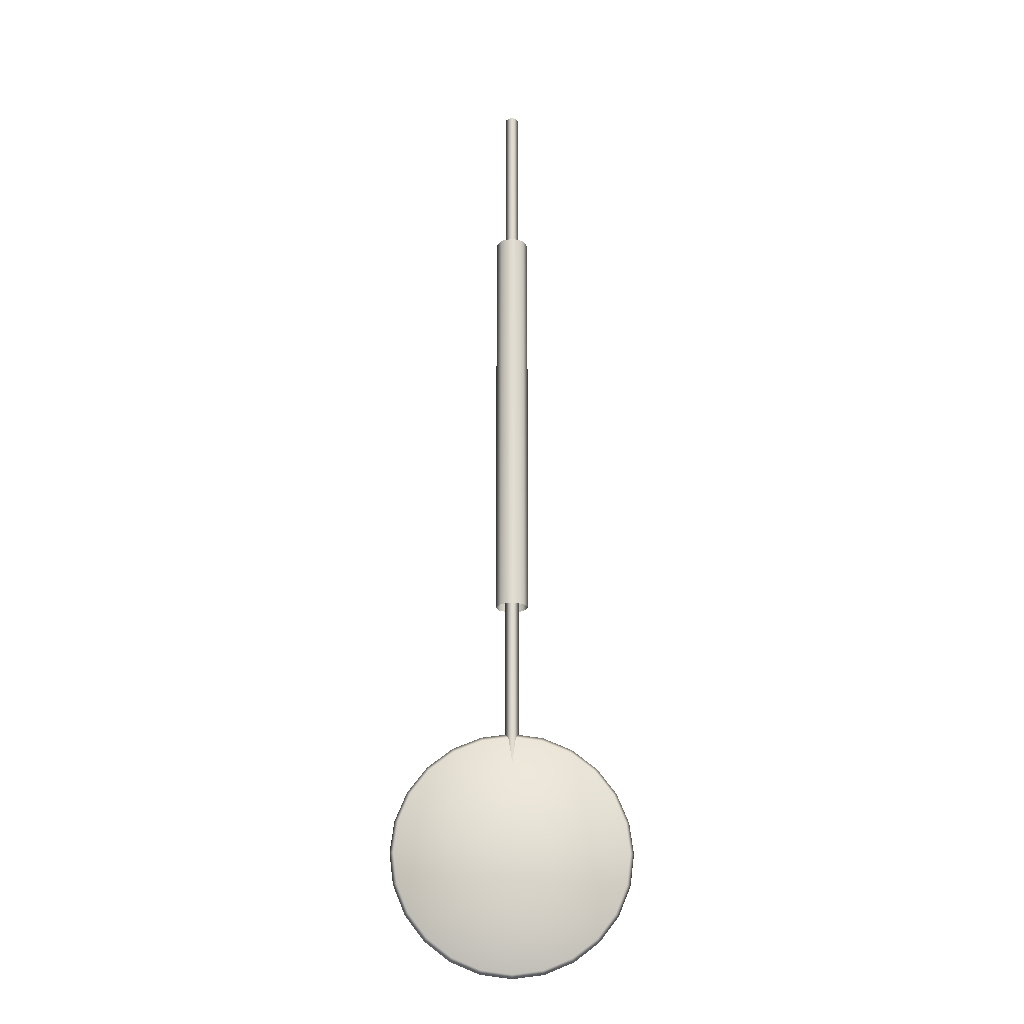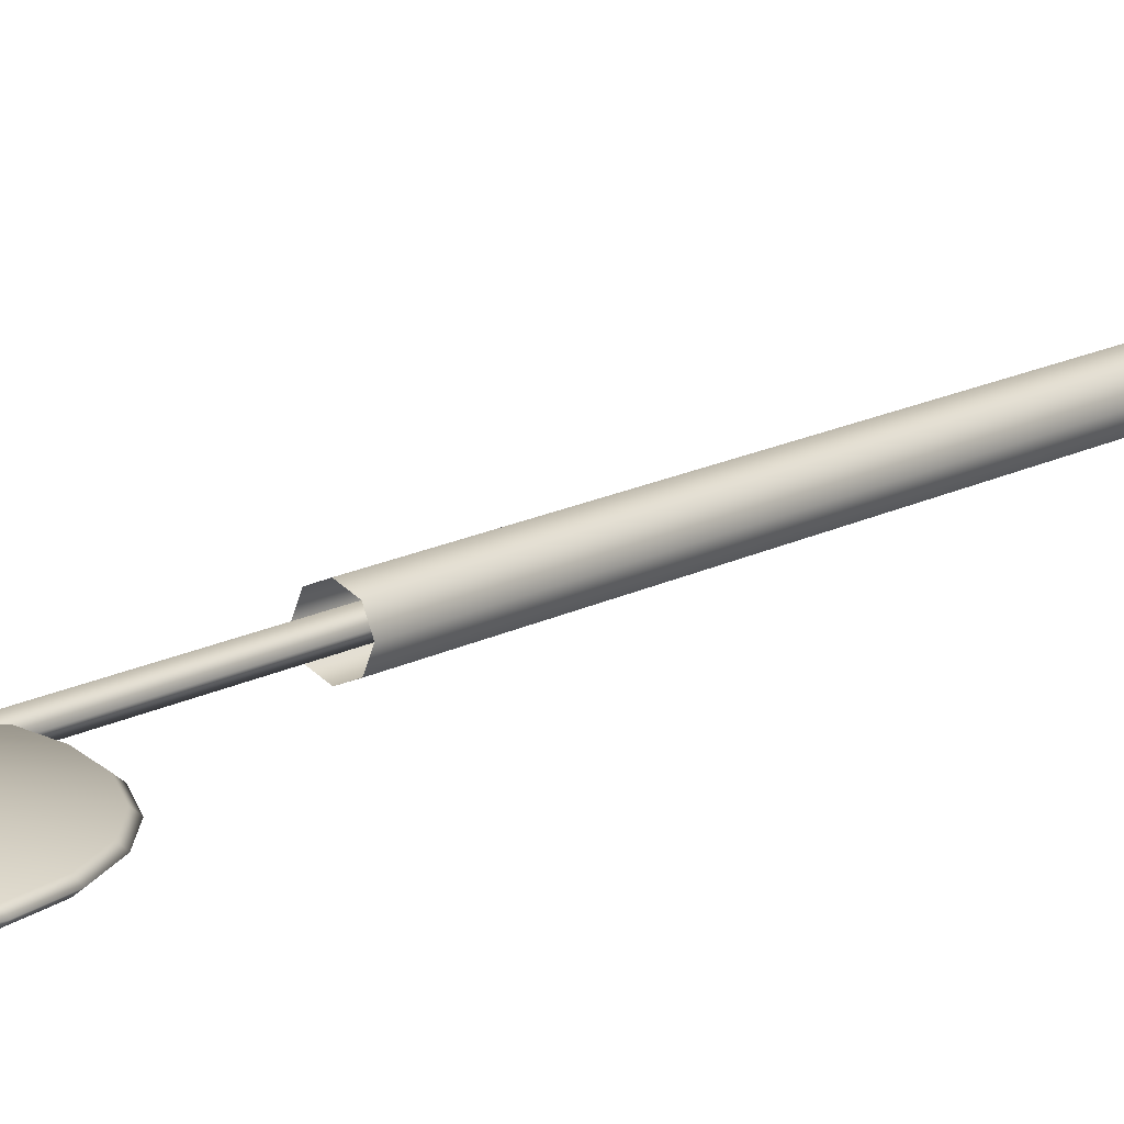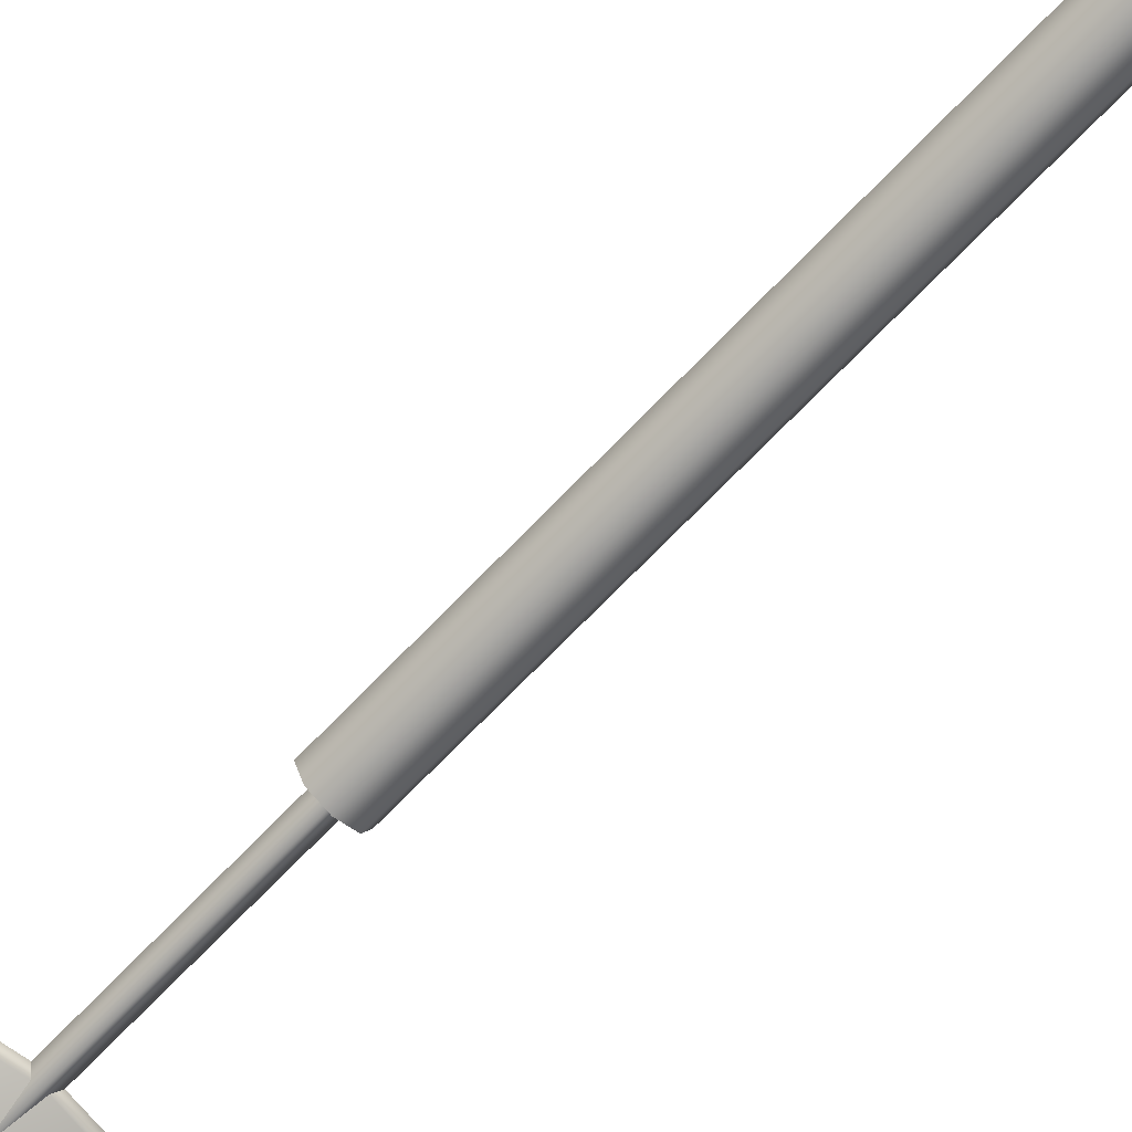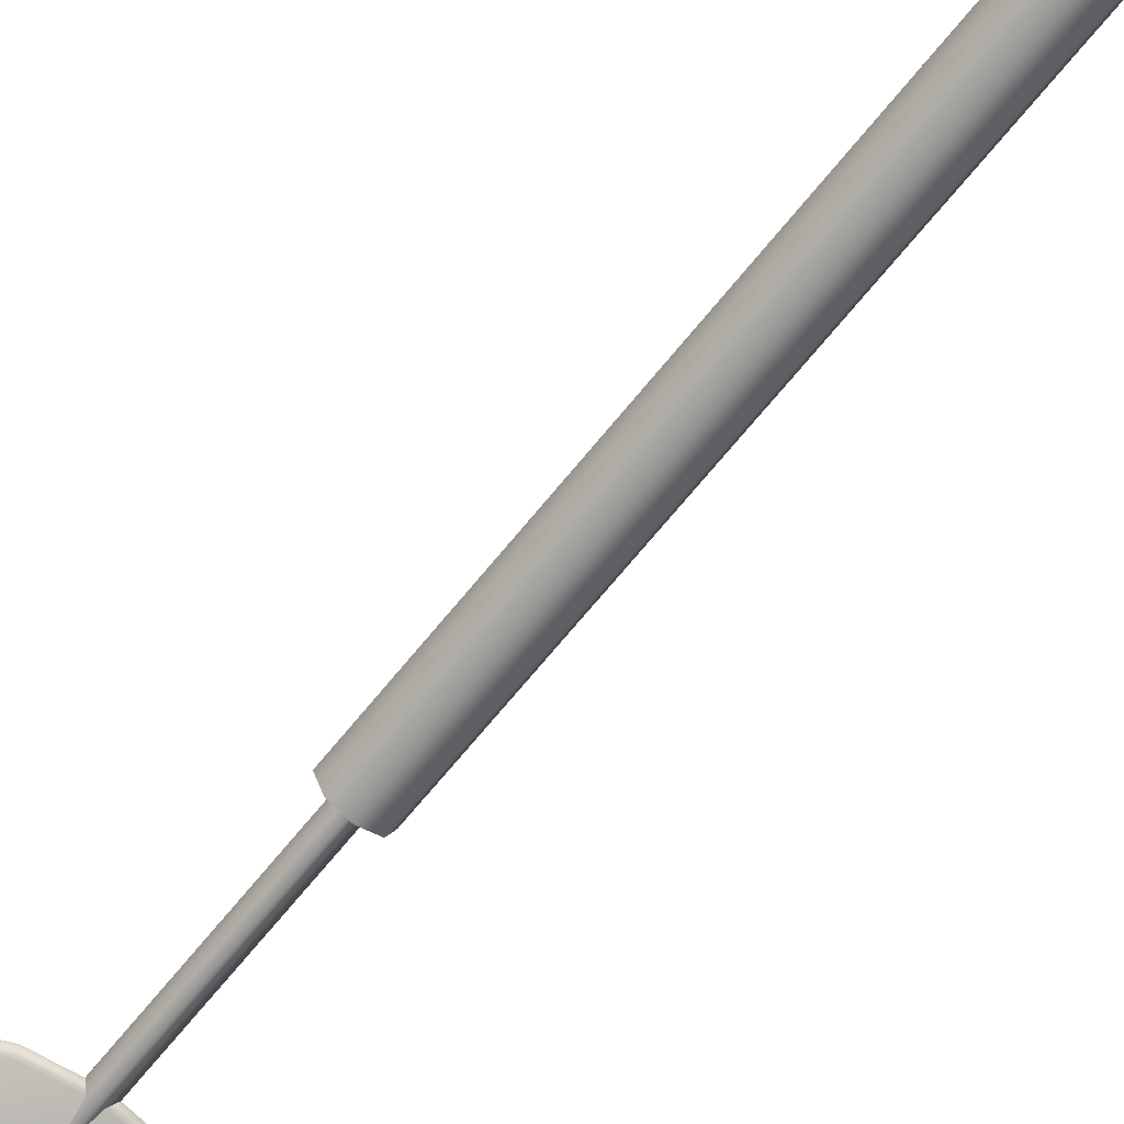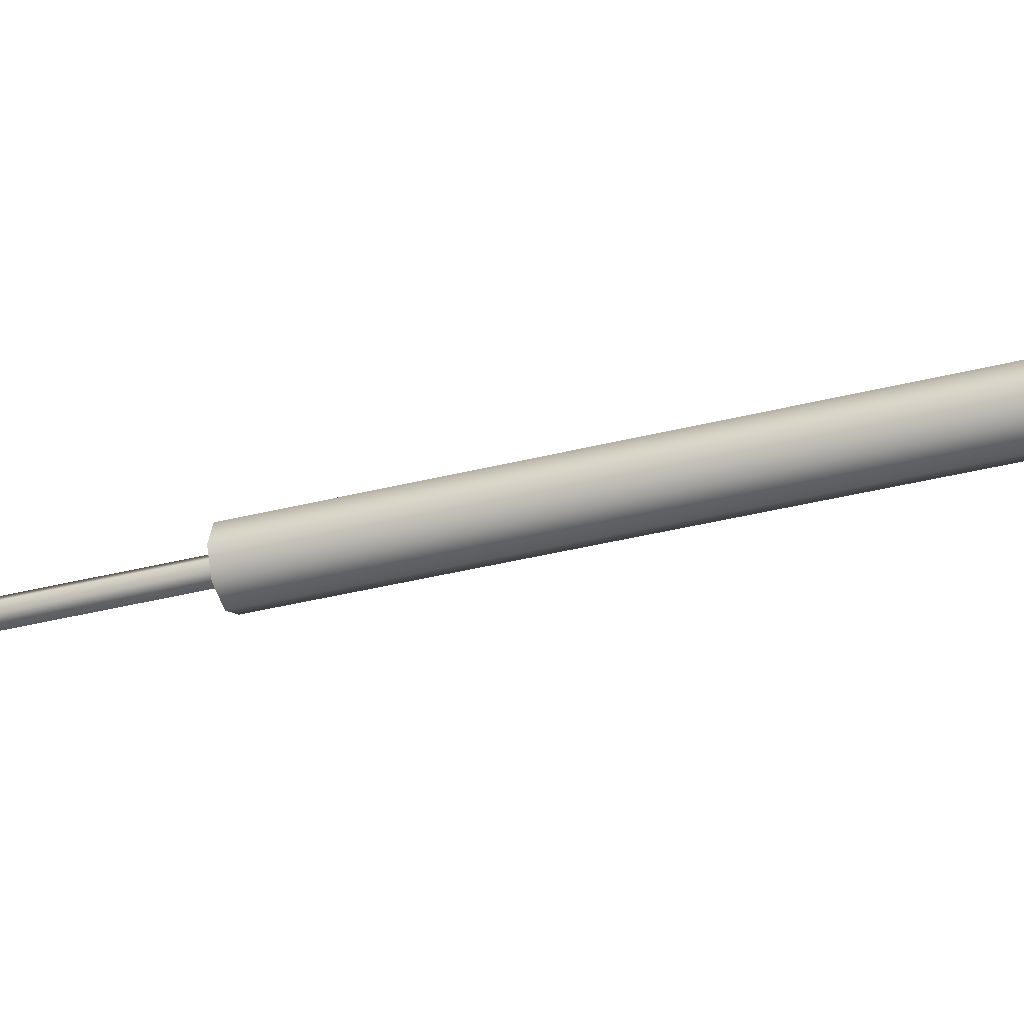
<metadata>
{"format":"obj","ext":"obj","renderer":"f3d","projection":"perspective","resolution":1024,"background":"white","views":[{"elev":-20.7,"azim":178.1,"up":"+Y"},{"elev":15.0,"azim":40.3,"up":"+Z"},{"elev":-68.4,"azim":136.6,"up":"+Z"},{"elev":-64.7,"azim":141.8,"up":"+Z"},{"elev":-31.8,"azim":110.6,"up":"+Z"}]}
</metadata>
<code>
o wahadlo_Меш.005
v -0.007455 -0.7905 -0.01345
v 5.2e-05 -0.7905 -0.005962
v 0.007545 -0.7905 -0.01347
v 3.9e-05 -0.7905 -0.02096
v -0.007455 0.001049 -0.01345
v 5.2e-05 0.001049 -0.005962
v 0.007545 0.001049 -0.01347
v 3.9e-05 0.001049 -0.02096
v -0.01763 -0.613 -0.01345
v -0.01244 -0.613 -0.000951
v 6e-05 -0.613 0.004216
v 0.01256 -0.613 -0.000972
v 0.01772 -0.613 -0.01348
v 0.01253 -0.613 -0.02597
v 3e-05 -0.613 -0.03114
v -0.01247 -0.613 -0.02595
v -0.01763 -0.1698 -0.01345
v -0.01244 -0.1698 -0.000951
v 6e-05 -0.1698 0.004216
v 0.01256 -0.1698 -0.000972
v 0.01772 -0.1698 -0.01348
v 0.01253 -0.1698 -0.02597
v 3e-05 -0.1698 -0.03114
v -0.01247 -0.1698 -0.02595
v 2.7e-05 -0.8792 -0.03449
v 6.3e-05 -0.8792 0.007568
v -0.1262 -0.8792 -0.01335
v -0.1219 -0.8792 -0.009853
v -0.1219 -0.8792 -0.01686
v -0.1219 -0.8465 -0.01336
v -0.1178 -0.8476 -0.01687
v -0.1178 -0.8476 -0.009857
v -0.1093 -0.8161 -0.01337
v -0.1056 -0.8182 -0.01688
v -0.1056 -0.8182 -0.009867
v -0.08922 -0.7899 -0.01339
v -0.08621 -0.7929 -0.01689
v -0.0862 -0.7929 -0.009884
v -0.06308 -0.7699 -0.01341
v -0.06094 -0.7736 -0.01691
v -0.06094 -0.7736 -0.009905
v -0.03263 -0.7572 -0.01343
v -0.03153 -0.7614 -0.01694
v -0.03152 -0.7614 -0.00993
v 4.5e-05 -0.7529 -0.01346
v 4.2e-05 -0.7572 -0.01697
v 4.8e-05 -0.7572 -0.009957
v 0.03272 -0.7572 -0.01349
v 0.03161 -0.7614 -0.01699
v 0.03162 -0.7614 -0.009984
v 0.06316 -0.7699 -0.01351
v 0.06103 -0.7736 -0.01702
v 0.06103 -0.7736 -0.01001
v 0.08931 -0.7899 -0.01354
v 0.08629 -0.7929 -0.01704
v 0.08629 -0.7929 -0.01003
v 0.1094 -0.8161 -0.01355
v 0.1057 -0.8182 -0.01706
v 0.1057 -0.8182 -0.01005
v 0.122 -0.8465 -0.01357
v 0.1179 -0.8476 -0.01707
v 0.1179 -0.8476 -0.01006
v 0.1263 -0.8792 -0.01357
v 0.122 -0.8792 -0.01707
v 0.122 -0.8792 -0.01006
v 0.122 -0.9119 -0.01357
v 0.1179 -0.9108 -0.01707
v 0.1179 -0.9108 -0.01006
v 0.1094 -0.9423 -0.01355
v 0.1057 -0.9402 -0.01706
v 0.1057 -0.9402 -0.01005
v 0.08931 -0.9684 -0.01354
v 0.08629 -0.9654 -0.01704
v 0.08629 -0.9654 -0.01003
v 0.06316 -0.9885 -0.01351
v 0.06103 -0.9848 -0.01702
v 0.06103 -0.9848 -0.01001
v 0.03272 -1.001 -0.01349
v 0.03161 -0.997 -0.01699
v 0.03162 -0.997 -0.009984
v 4.5e-05 -1.005 -0.01346
v 4.2e-05 -1.001 -0.01697
v 4.8e-05 -1.001 -0.009957
v -0.03263 -1.001 -0.01343
v -0.03153 -0.997 -0.01694
v -0.03152 -0.997 -0.00993
v -0.06307 -0.9885 -0.01341
v -0.06094 -0.9848 -0.01691
v -0.06094 -0.9848 -0.009905
v -0.08922 -0.9684 -0.01339
v -0.0862 -0.9654 -0.01689
v -0.0862 -0.9654 -0.009884
v -0.1093 -0.9423 -0.01337
v -0.1056 -0.9402 -0.01688
v -0.1056 -0.9402 -0.009867
v -0.1219 -0.9119 -0.01336
v -0.1178 -0.9108 -0.01687
v -0.1178 -0.9108 -0.009857
f 1 2 6
f 6 5 1
f 2 3 7
f 7 6 2
f 3 4 8
f 8 7 3
f 4 1 5
f 5 8 4
f 9 10 18
f 18 17 9
f 10 11 19
f 19 18 10
f 11 12 20
f 20 19 11
f 12 13 21
f 21 20 12
f 13 14 22
f 22 21 13
f 14 15 23
f 23 22 14
f 15 16 24
f 24 23 15
f 16 9 17
f 17 24 16
f 29 31 25
f 31 34 25
f 34 37 25
f 37 40 25
f 40 43 25
f 43 46 25
f 46 49 25
f 49 52 25
f 52 55 25
f 55 58 25
f 58 61 25
f 61 64 25
f 64 67 25
f 67 70 25
f 70 73 25
f 73 76 25
f 76 79 25
f 79 82 25
f 82 85 25
f 85 88 25
f 88 91 25
f 91 94 25
f 94 97 25
f 97 29 25
f 28 26 32
f 32 26 35
f 35 26 38
f 38 26 41
f 41 26 44
f 44 26 47
f 47 26 50
f 50 26 53
f 53 26 56
f 56 26 59
f 59 26 62
f 62 26 65
f 65 26 68
f 68 26 71
f 71 26 74
f 74 26 77
f 77 26 80
f 80 26 83
f 83 26 86
f 86 26 89
f 89 26 92
f 92 26 95
f 95 26 98
f 98 26 28
f 31 29 27
f 27 30 31
f 34 31 30
f 30 33 34
f 37 34 33
f 33 36 37
f 40 37 36
f 36 39 40
f 43 40 39
f 39 42 43
f 46 43 42
f 42 45 46
f 49 46 45
f 45 48 49
f 52 49 48
f 48 51 52
f 55 52 51
f 51 54 55
f 58 55 54
f 54 57 58
f 61 58 57
f 57 60 61
f 64 61 60
f 60 63 64
f 67 64 63
f 63 66 67
f 70 67 66
f 66 69 70
f 73 70 69
f 69 72 73
f 76 73 72
f 72 75 76
f 79 76 75
f 75 78 79
f 82 79 78
f 78 81 82
f 85 82 81
f 81 84 85
f 88 85 84
f 84 87 88
f 91 88 87
f 87 90 91
f 94 91 90
f 90 93 94
f 97 94 93
f 93 96 97
f 29 97 96
f 96 27 29
f 28 32 30
f 30 27 28
f 32 35 33
f 33 30 32
f 35 38 36
f 36 33 35
f 38 41 39
f 39 36 38
f 41 44 42
f 42 39 41
f 44 47 45
f 45 42 44
f 47 50 48
f 48 45 47
f 50 53 51
f 51 48 50
f 53 56 54
f 54 51 53
f 56 59 57
f 57 54 56
f 59 62 60
f 60 57 59
f 62 65 63
f 63 60 62
f 65 68 66
f 66 63 65
f 68 71 69
f 69 66 68
f 71 74 72
f 72 69 71
f 74 77 75
f 75 72 74
f 77 80 78
f 78 75 77
f 80 83 81
f 81 78 80
f 83 86 84
f 84 81 83
f 86 89 87
f 87 84 86
f 89 92 90
f 90 87 89
f 92 95 93
f 93 90 92
f 95 98 96
f 96 93 95
f 98 28 27
f 27 96 98

</code>
